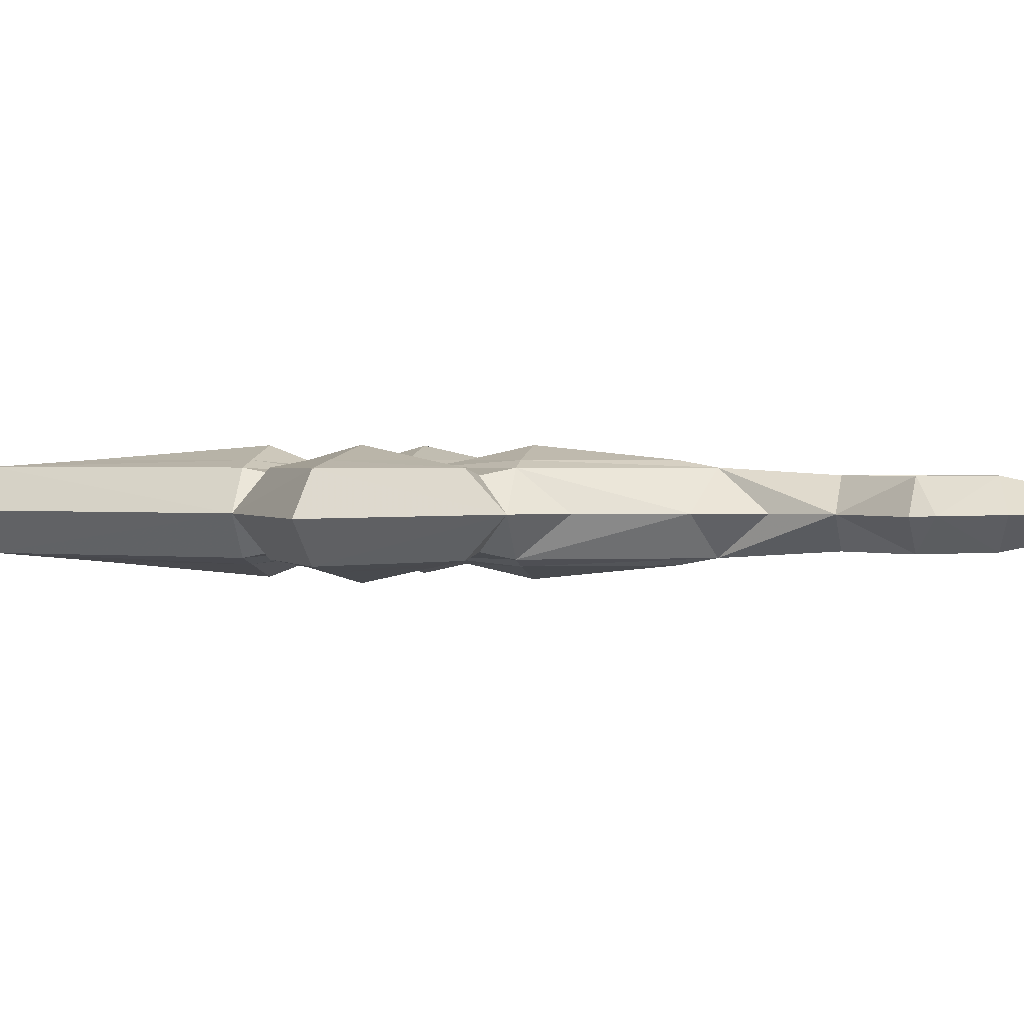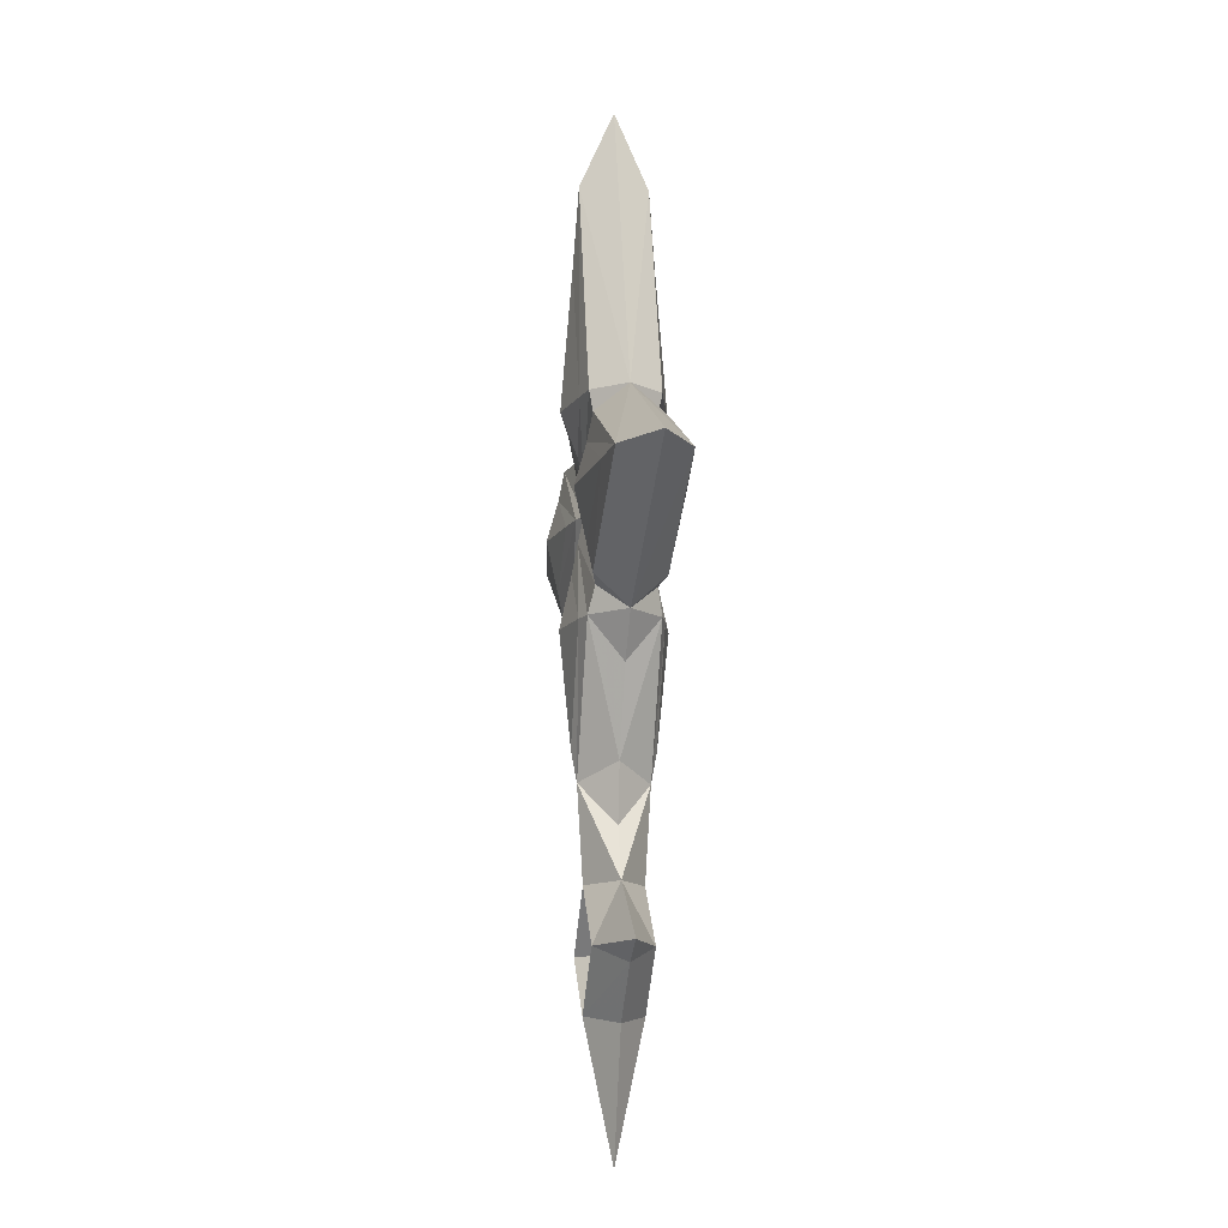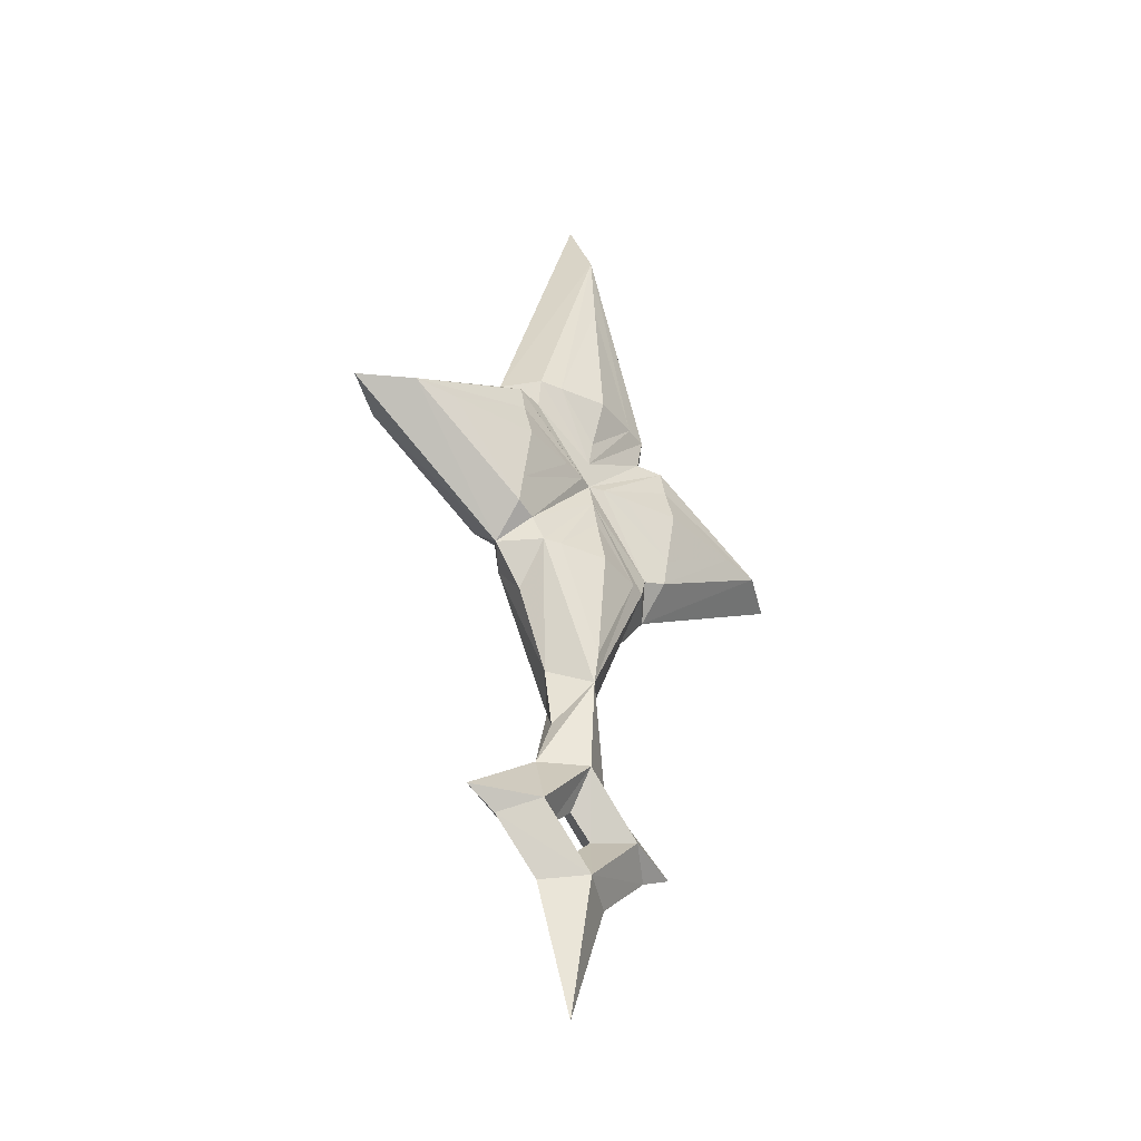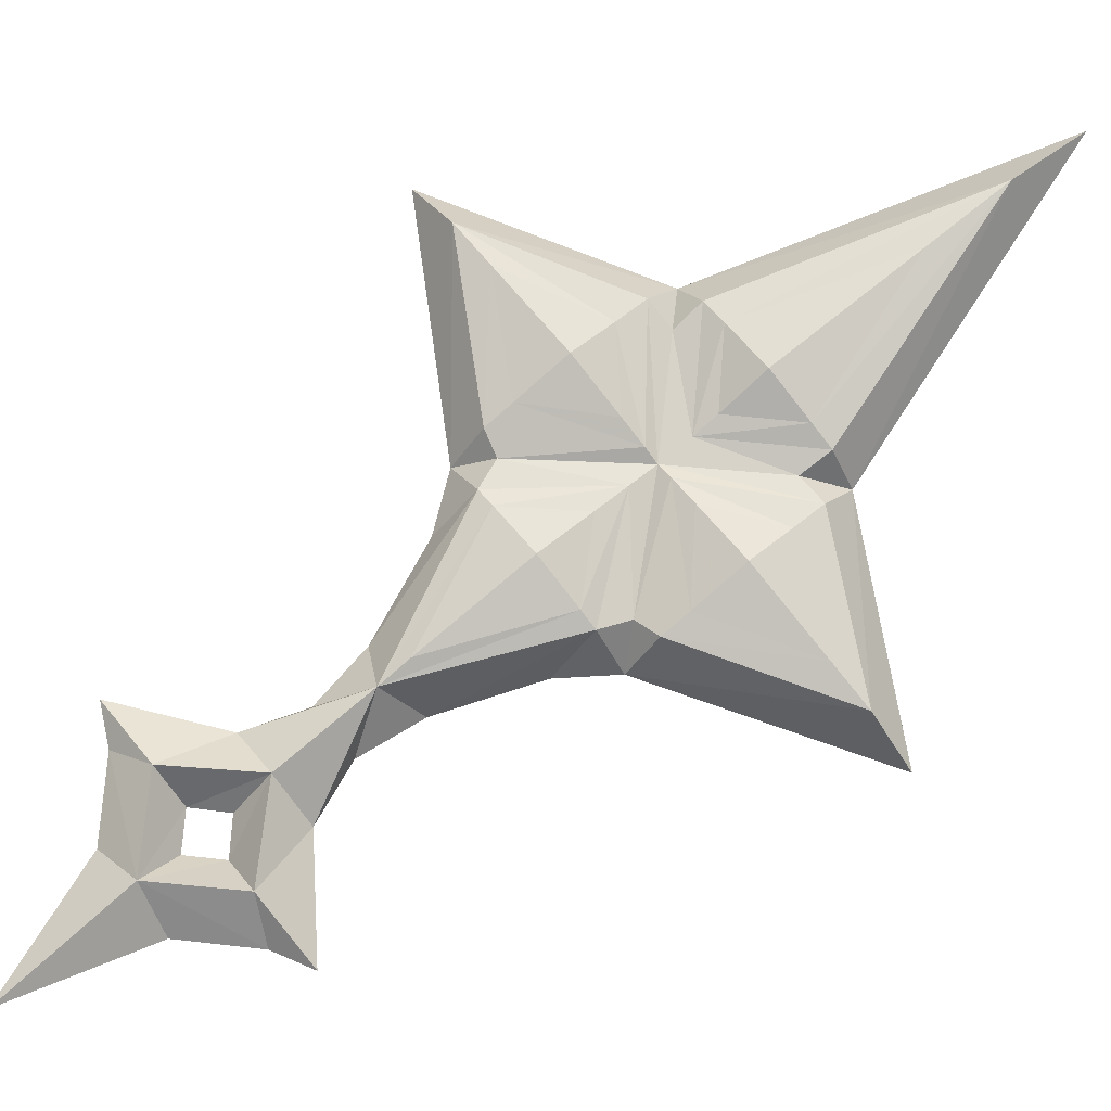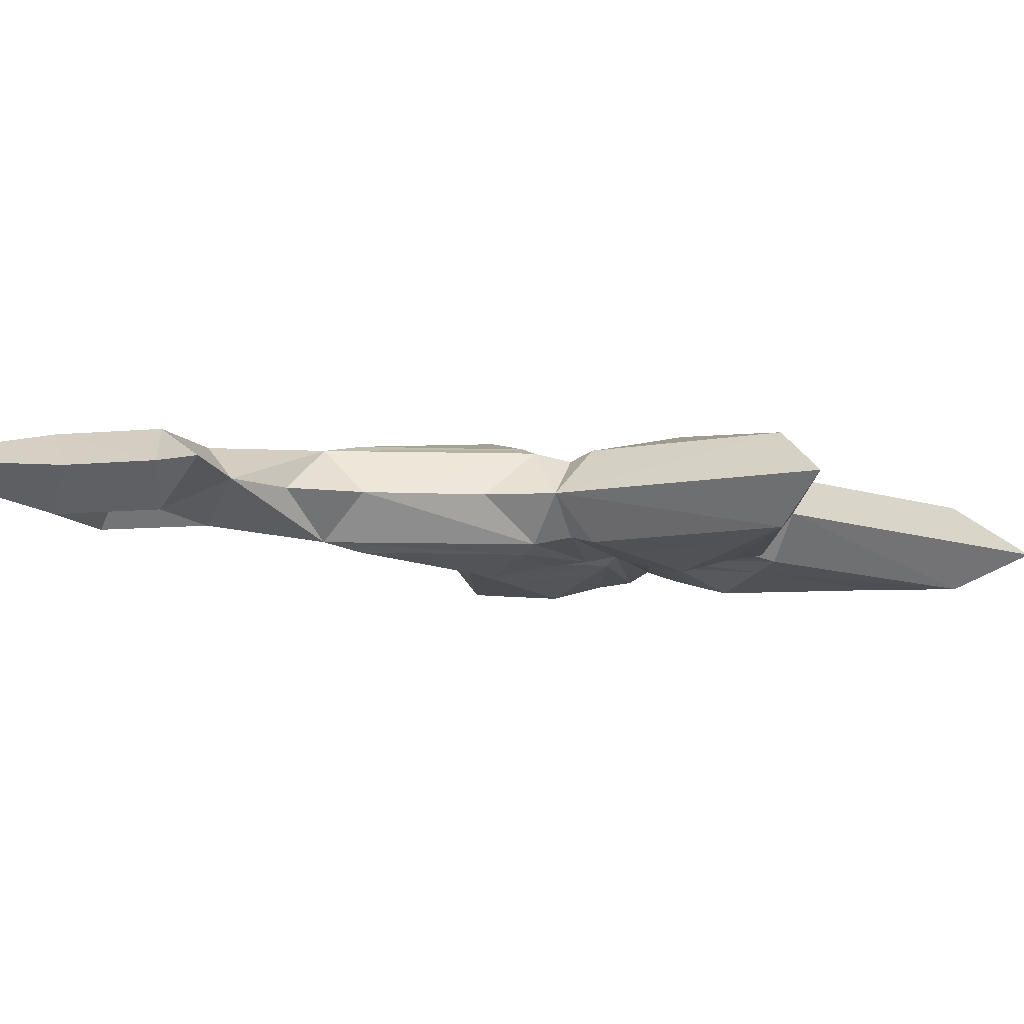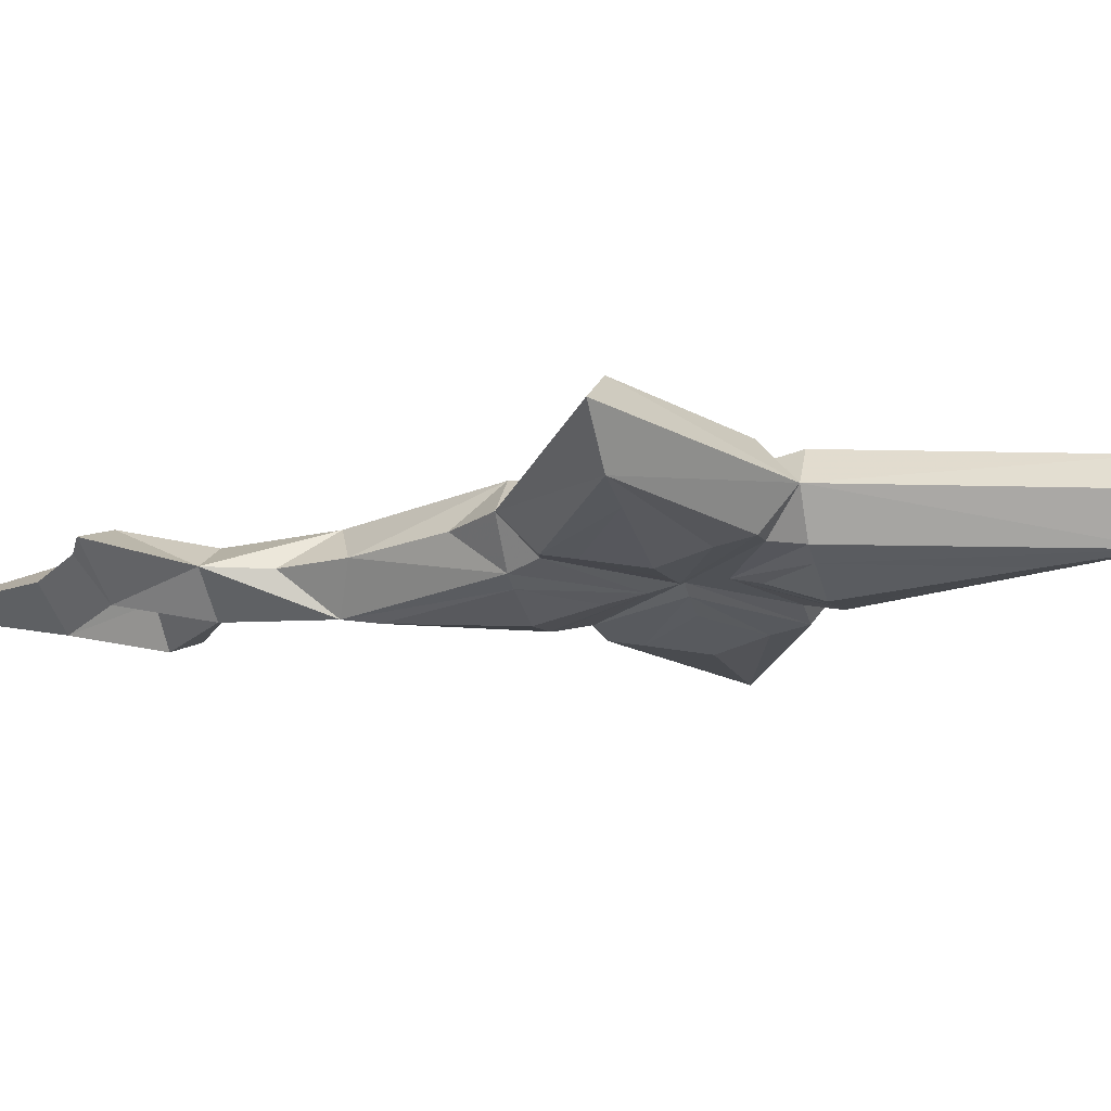
<metadata>
{"format":"obj","ext":"obj","renderer":"f3d","projection":"perspective","resolution":1024,"background":"white","views":[{"elev":1.1,"azim":-77.8,"up":"+Z"},{"elev":-13.3,"azim":81.2,"up":"+Y"},{"elev":-40.0,"azim":138.4,"up":"+Y"},{"elev":76.7,"azim":50.6,"up":"+Z"},{"elev":-8.6,"azim":61.0,"up":"+Z"},{"elev":-19.7,"azim":104.8,"up":"+Z"}]}
</metadata>
<code>
v 0 -32.51 2.5
v 0 -44.16 0
v -3.527 -33.25 0
v -7.875 -28.99 0
v -10.74 -27.5 0
v -4.961 -27.5 2.5
v -2.093 -27.5 0
v 0 -29.55 0
v 0 -25.52 0
v 0 -22.28 2.5
v -3.758 -22.28 0
v -2.093 -17.75 0
v -2.879 -12.71 0
v -5.793 -5.353 0
v -8.5 -1.65 0
v -24.34 8 0
v -20.09 8 3
v -8.5 16.8 0
v 0 43.85 0
v 0 36.91 3
v -6.204 16.8 3
v 0 10.77 2.5
v -8.5 1.106 3
v -1.254 8 3
v -8.5 14.24 3
v -5.695 -1.65 3
v 0 -14.11 3
v 0 5.685 3
v -3.521 8 3.5
v -8.5 8 4.5
v -16.29 8 3.5
v -8.5 11.61 3.5
v -8.5 3.465 3.5
v 0 12.86 3
v -4.168 16.8 3.5
v 0 29.6 3.5
v 0 16.8 4.5
v 0 2.91 3.5
v 0 -1.65 4.5
v 0 -11.43 3.5
v -4.215 -1.65 3.5
v 0 8 2.5
v -6.065 14.24 2.5
v -6.574 0.597 2.5
v 3.527 -33.25 0
v 7.875 -28.99 0
v 10.74 -27.5 0
v 4.961 -27.5 2.5
v 2.093 -27.5 0
v 3.758 -22.28 0
v 2.093 -17.75 0
v 2.879 -12.71 0
v 5.793 -5.353 0
v 8.5 -1.65 0
v 24.34 8 0
v 20.09 8 3
v 8.5 16.8 0
v 6.204 16.8 3
v 8.5 1.106 3
v 1.254 8 3
v 8.5 14.24 3
v 5.695 -1.65 3
v 3.521 8 3.5
v 8.5 8 4.5
v 16.29 8 3.5
v 8.5 11.61 3.5
v 8.5 3.465 3.5
v 4.168 16.8 3.5
v 4.215 -1.65 3.5
v 6.065 14.24 2.5
v 6.574 0.597 2.5
v 0 -32.51 -2.5
v -4.961 -27.5 -2.5
v 0 -22.28 -2.5
v -20.09 8 -3
v 0 36.91 -3
v -6.204 16.8 -3
v 0 10.77 -2.5
v -8.5 1.106 -3
v -1.254 8 -3
v -8.5 14.24 -3
v -5.695 -1.65 -3
v 0 -14.11 -3
v 0 5.685 -3
v -3.521 8 -3.5
v -8.5 8 -4.5
v -16.29 8 -3.5
v -8.5 11.61 -3.5
v -8.5 3.465 -3.5
v 0 12.86 -3
v -4.168 16.8 -3.5
v 0 29.6 -3.5
v 0 16.8 -4.5
v 0 2.91 -3.5
v 0 -1.65 -4.5
v 0 -11.43 -3.5
v -4.215 -1.65 -3.5
v 0 8 -2.5
v -6.065 14.24 -2.5
v -6.574 0.597 -2.5
v 4.961 -27.5 -2.5
v 20.09 8 -3
v 6.204 16.8 -3
v 8.5 1.106 -3
v 1.254 8 -3
v 8.5 14.24 -3
v 5.695 -1.65 -3
v 3.521 8 -3.5
v 8.5 8 -4.5
v 16.29 8 -3.5
v 8.5 11.61 -3.5
v 8.5 3.465 -3.5
v 4.168 16.8 -3.5
v 4.215 -1.65 -3.5
v 6.065 14.24 -2.5
v 6.574 0.597 -2.5
f 2 1 3
f 1 6 4 3
f 1 8 7 6
f 7 9 10 6
f 6 5 4
f 6 11 5
f 6 10 11
f 11 10 27 12
f 12 27 13
f 26 14 13 27
f 27 40 41 26
f 41 38 28 26
f 39 38 41
f 41 40 39
f 14 26 15
f 26 44 15
f 28 42 44 26
f 26 41 38 28
f 44 23 15
f 44 42 24 23
f 24 29 33 23
f 24 25 32 29
f 32 30 29
f 30 33 29
f 30 31 33
f 32 31 30
f 31 17 23 33
f 15 23 17 16
f 17 25 18 16
f 17 31 32 25
f 18 25 43
f 25 24 42 43
f 43 42 22 21
f 22 34 35 21
f 34 37 35
f 37 36 35
f 35 36 20 21
f 20 19 18 21
f 43 21 18
f 1 2 45
f 46 48 1 45
f 49 8 1 48
f 10 9 49 48
f 47 48 46
f 50 48 47
f 10 48 50
f 27 10 50 51
f 27 51 52
f 52 53 62 27
f 69 40 27 62
f 28 38 69 62
f 38 39 69
f 40 69 39
f 62 53 54
f 71 62 54
f 71 42 28 62
f 38 69 62 28
f 59 71 54
f 60 42 71 59
f 67 63 60 59
f 66 61 60 63
f 64 66 63
f 67 64 63
f 65 64 67
f 65 66 64
f 59 56 65 67
f 56 59 54 55
f 57 61 56 55
f 66 65 56 61
f 61 57 70
f 42 60 61 70
f 22 42 70 58
f 68 34 22 58
f 37 34 68
f 36 37 68
f 20 36 68 58
f 57 19 20 58
f 58 70 57
f 72 2 3
f 4 73 72 3
f 7 8 72 73
f 74 9 7 73
f 5 73 4
f 11 73 5
f 74 73 11
f 83 74 11 12
f 83 12 13
f 13 14 82 83
f 97 96 83 82
f 84 94 97 82
f 94 95 97
f 96 97 95
f 82 14 15
f 100 82 15
f 100 98 84 82
f 94 97 82 84
f 79 100 15
f 80 98 100 79
f 89 85 80 79
f 88 81 80 85
f 86 88 85
f 89 86 85
f 87 86 89
f 87 88 86
f 79 75 87 89
f 75 79 15 16
f 18 81 75 16
f 88 87 75 81
f 81 18 99
f 98 80 81 99
f 78 98 99 77
f 91 90 78 77
f 93 90 91
f 92 93 91
f 76 92 91 77
f 18 19 76 77
f 77 99 18
f 2 72 45
f 72 101 46 45
f 72 8 49 101
f 49 9 74 101
f 101 47 46
f 101 50 47
f 101 74 50
f 50 74 83 51
f 51 83 52
f 107 53 52 83
f 83 96 114 107
f 114 94 84 107
f 95 94 114
f 114 96 95
f 53 107 54
f 107 116 54
f 84 98 116 107
f 107 114 94 84
f 116 104 54
f 116 98 105 104
f 105 108 112 104
f 105 106 111 108
f 111 109 108
f 109 112 108
f 109 110 112
f 111 110 109
f 110 102 104 112
f 54 104 102 55
f 102 106 57 55
f 102 110 111 106
f 57 106 115
f 106 105 98 115
f 115 98 78 103
f 78 90 113 103
f 90 93 113
f 93 92 113
f 113 92 76 103
f 76 19 57 103
f 115 103 57

</code>
